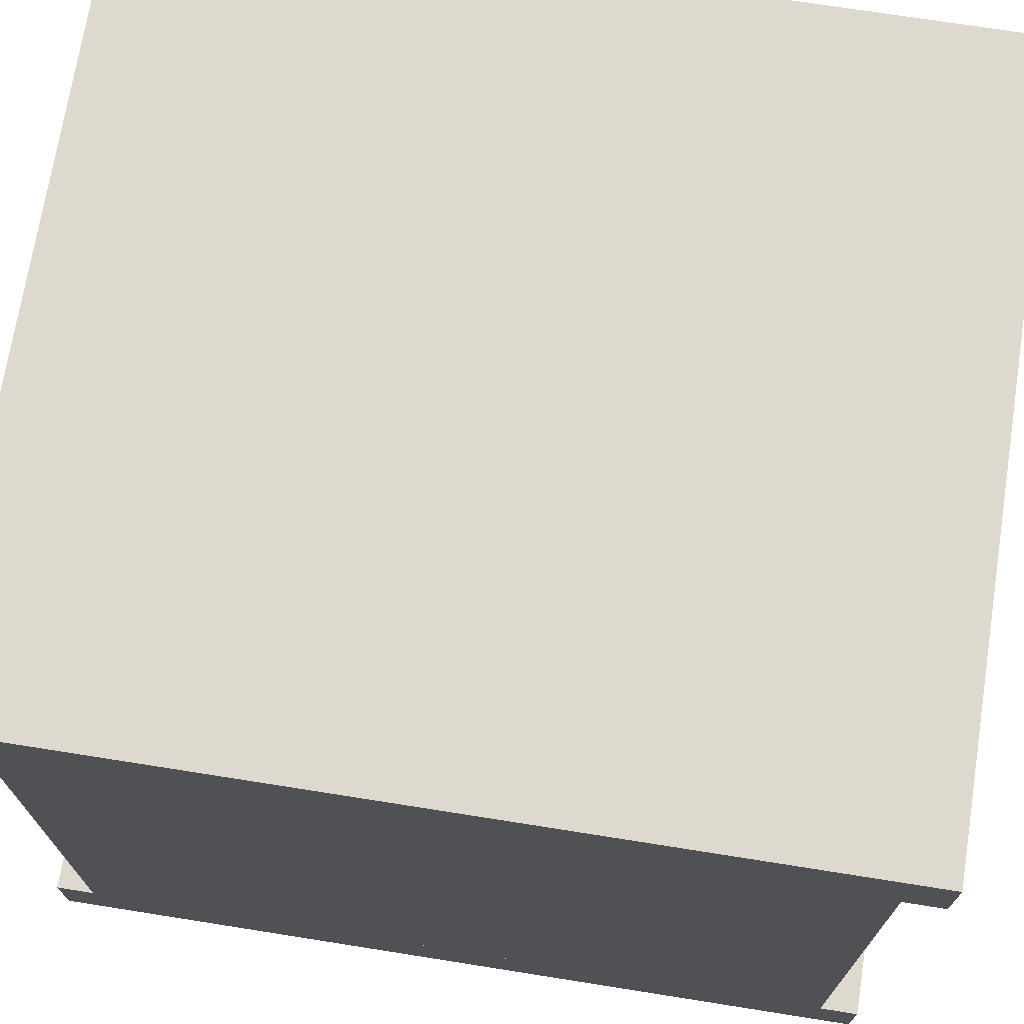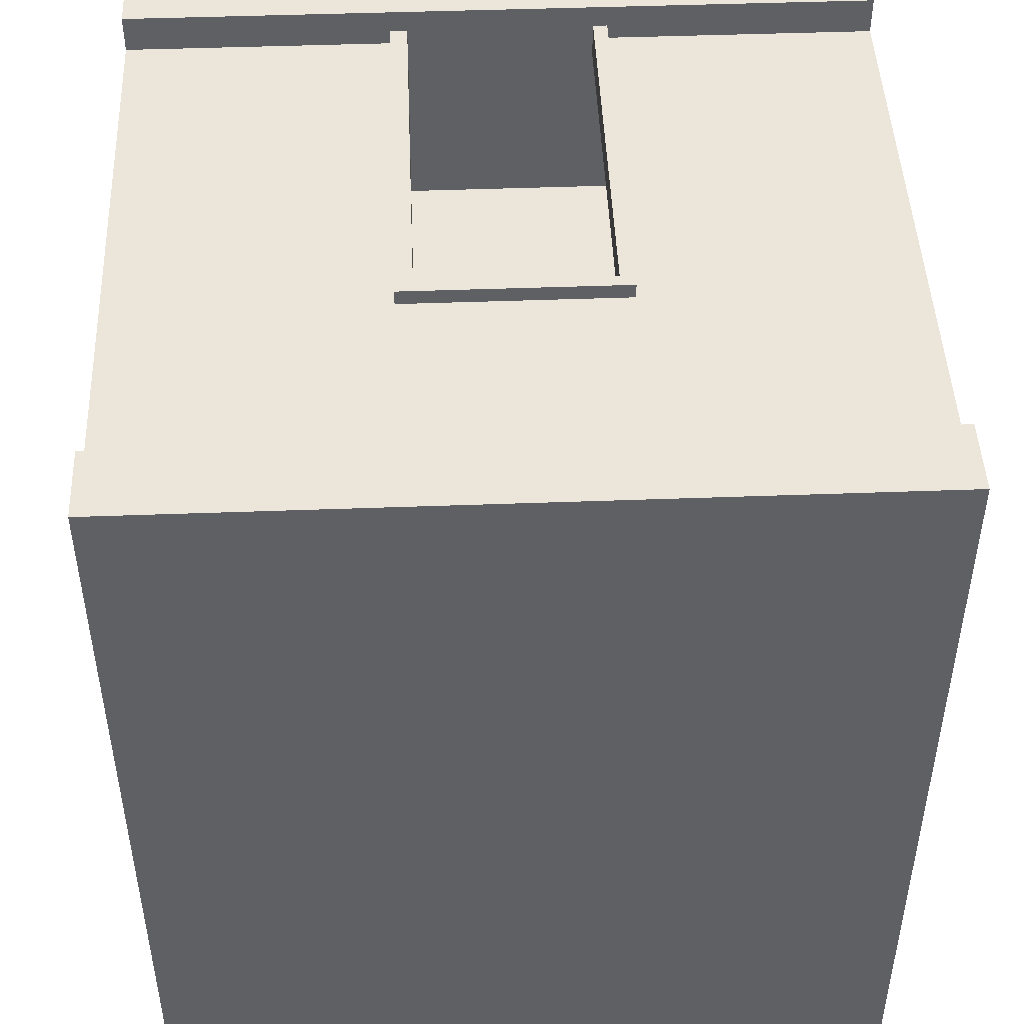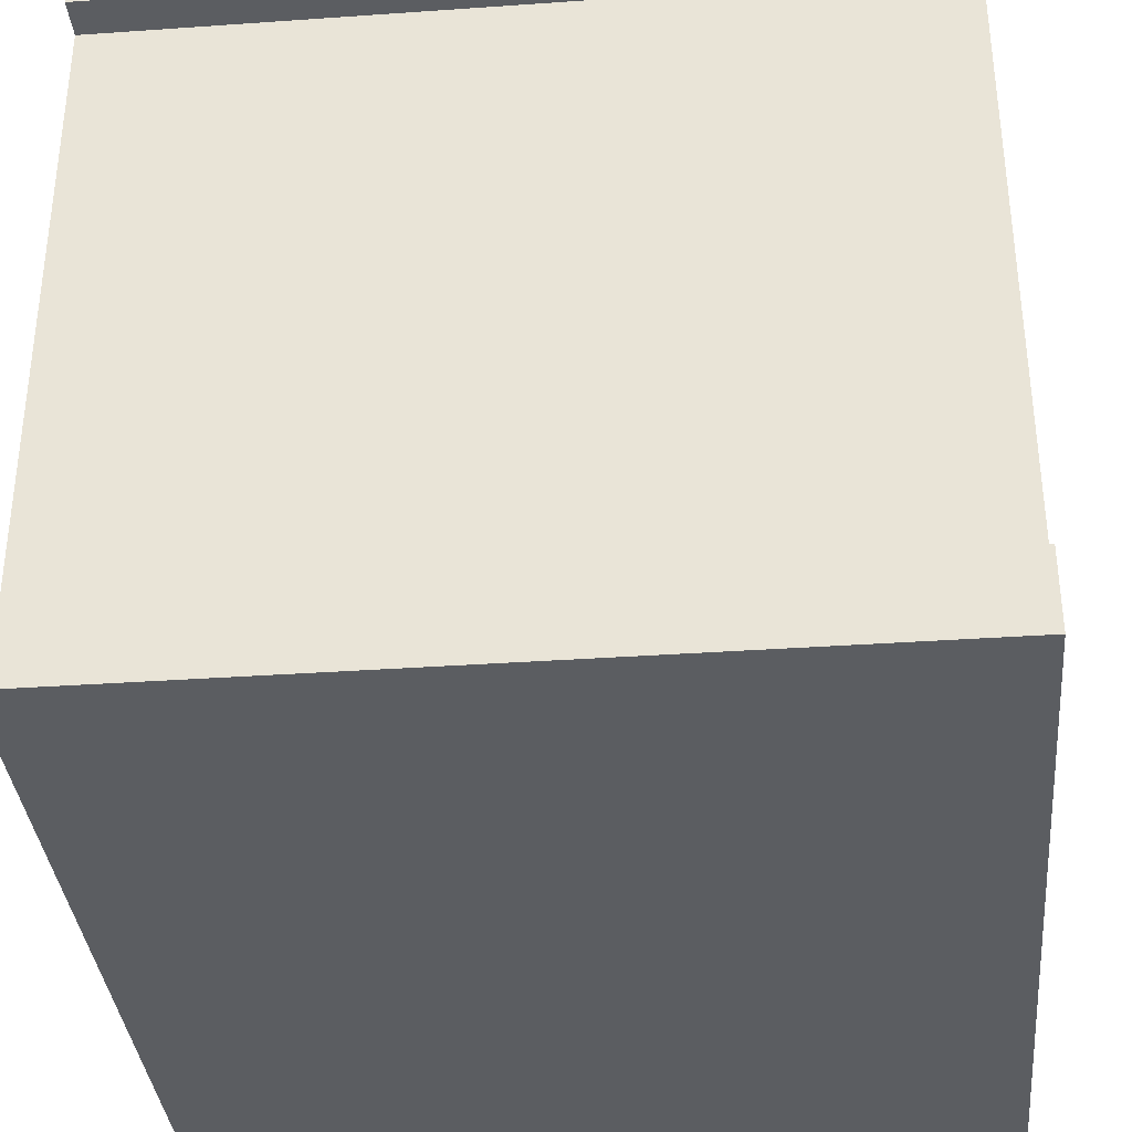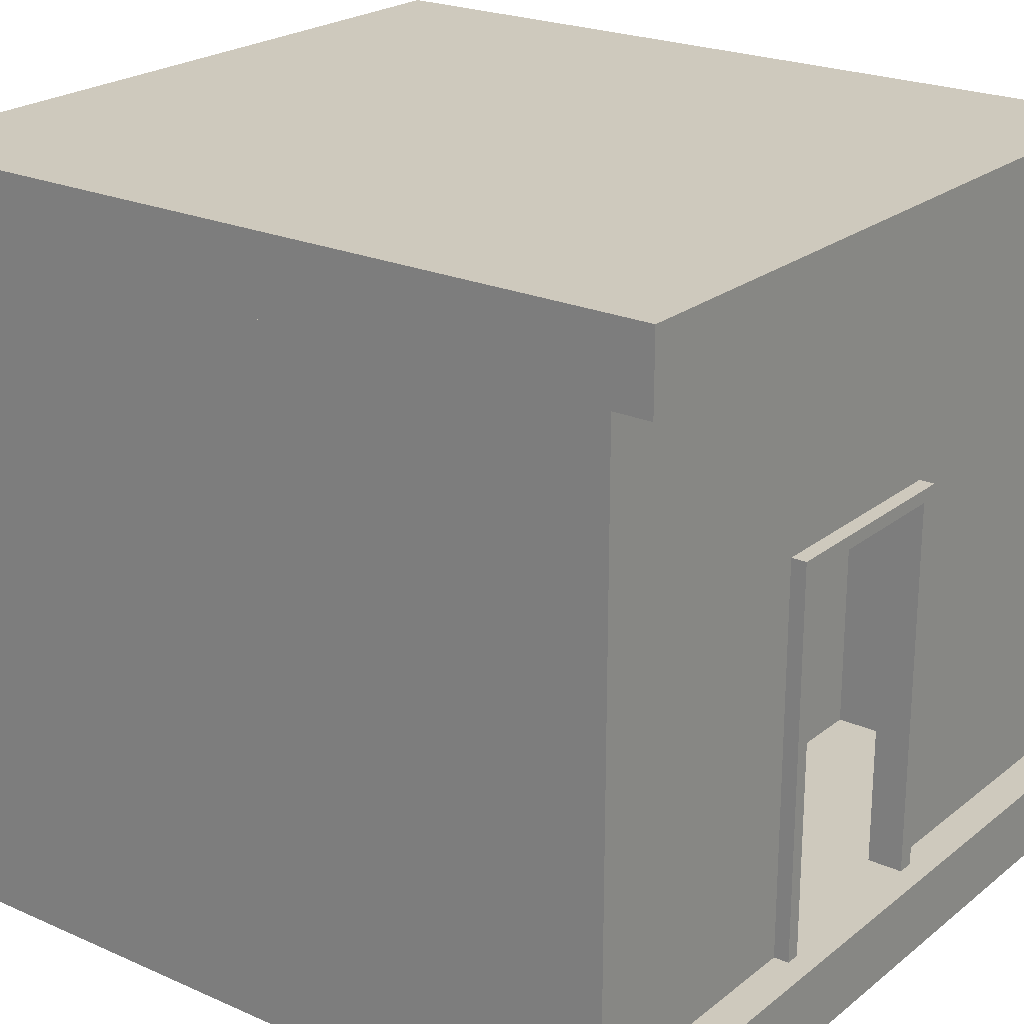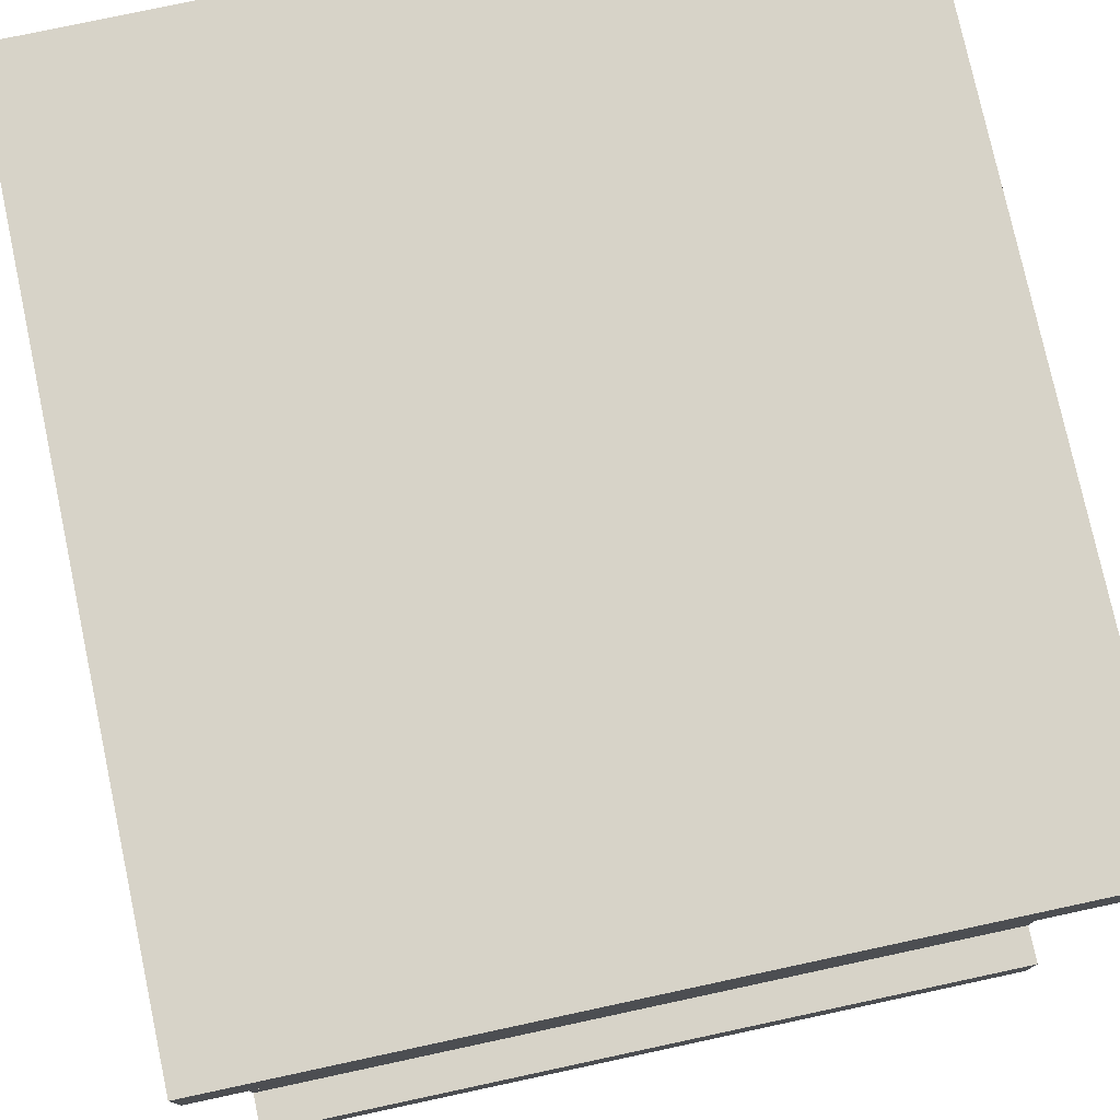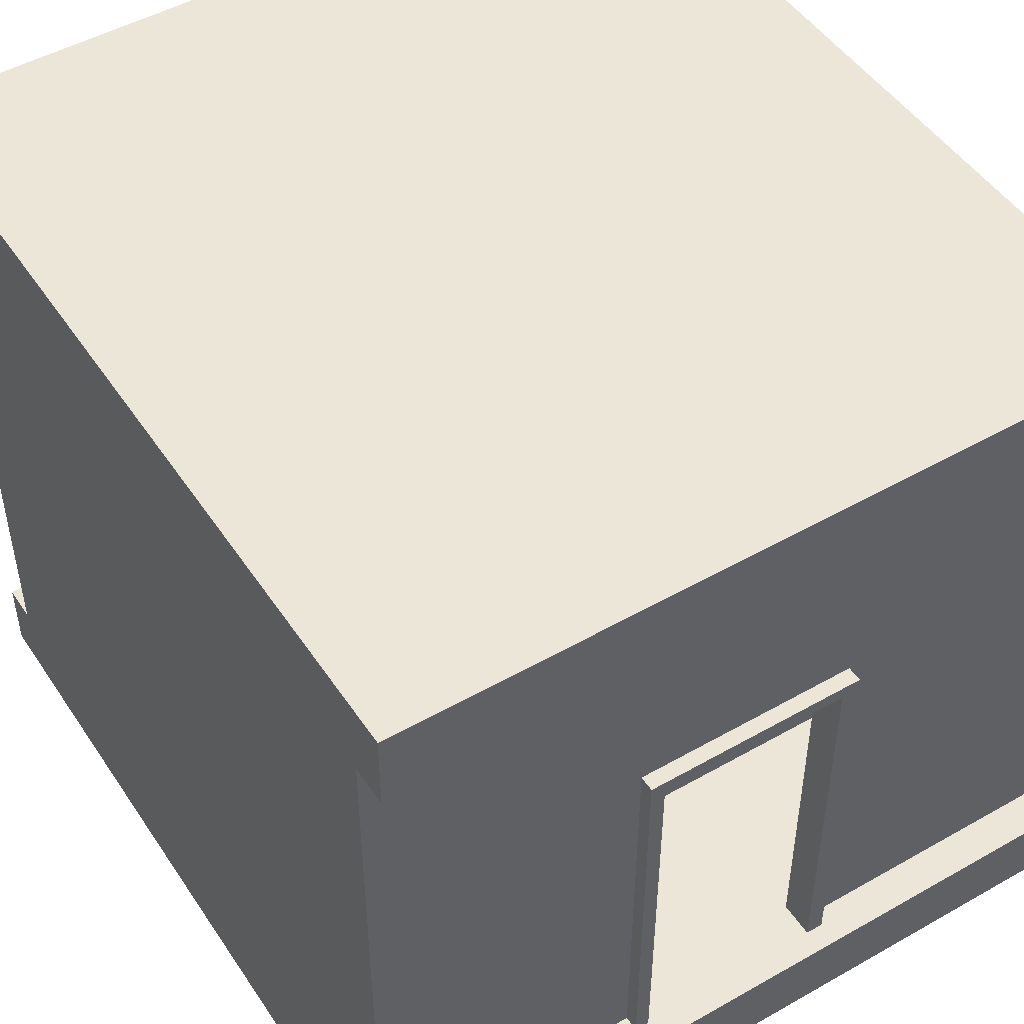
<metadata>
{"format":"obj","ext":"obj","renderer":"f3d","projection":"perspective","resolution":1024,"background":"white","views":[{"elev":71.6,"azim":99.0,"up":"+Y"},{"elev":47.0,"azim":177.6,"up":"+Z"},{"elev":-35.6,"azim":-174.7,"up":"+Y"},{"elev":22.7,"azim":-52.9,"up":"+Y"},{"elev":77.2,"azim":167.9,"up":"+Y"},{"elev":48.8,"azim":-32.3,"up":"+Y"}]}
</metadata>
<code>
v 0 0 1.05
v 1 0 1.05
v 0 0.1 1.05
v 1 0.1 1.05
v 0 0.1 -0.05
v 1 0.1 -0.05
v 0 0 -0.05
v 1 0 -0.05
v 0 0.1 1
v 1 0.1 1
v 0 0.9 1
v 1 0.9 1
v 0 0.9 0
v 1 0.9 0
v 0 0.1 0
v 1 0.1 0
v 0 0.6016 1
v 0 0.6016 0
v 1 0.6016 0
v 1 0.6016 1
v 0 0.3855 1
v 0 0.3855 0
v 1 0.3855 0
v 1 0.3855 1
v 0.3747 0.9 1
v 0.3747 0.9 0
v 0.3747 0.6016 0
v 0.3747 0.3855 0
v 0.3747 0.1 0
v 0.3747 0.1 1
v 0.3747 0.3855 1
v 0.3747 0.6016 1
v 0.6234 0.9 1
v 0.6234 0.9 0
v 0.6234 0.6016 0
v 0.6234 0.3855 0
v 0.6234 0.1 0
v 0.6234 0.1 1
v 0.6234 0.3855 1
v 0.6234 0.6016 1
v 0.3556 0.9 1
v 0.3556 0.9 0
v 0.3556 0.6016 0
v 0.3556 0.3855 0
v 0.3556 0.1 0
v 0.3556 0.1 1
v 0.3556 0.3855 1
v 0.3556 0.6016 1
v 0.6461 0.9 1
v 0.6461 0.9 0
v 0.6461 0.6016 0
v 0.6461 0.3855 0
v 0.6461 0.1 0
v 0.6461 0.1 1
v 0.6461 0.3855 1
v 0.6461 0.6016 1
v 0.3747 0.6191 1
v 0.3556 0.6191 1
v 0 0.6191 1
v 0 0.6191 0
v 0.3556 0.6191 0
v 0.3747 0.6191 0
v 0.6234 0.6191 0
v 0.6461 0.6191 0
v 1 0.6191 0
v 1 0.6191 1
v 0.6461 0.6191 1
v 0.6234 0.6191 1
v 0.3747 0.1 0.9733
v 0.3747 0.3855 0.9733
v 0.6234 0.1 0.9733
v 0.6234 0.3855 0.9733
v 0.3747 0.6016 0.9733
v 0.6234 0.6016 0.9733
v 0.6234 0.6191 1.02
v 0.3747 0.6191 1.02
v 0.3747 0.6016 1.02
v 0.6234 0.6016 1.02
v 0.6234 0.1 1.02
v 0.6234 0.3855 1.02
v 0.6461 0.1 1.02
v 0.6461 0.3855 1.02
v 0.6461 0.6016 1.02
v 0.6461 0.6191 1.02
v 0.3556 0.1 1.02
v 0.3556 0.3855 1.02
v 0.3747 0.1 1.02
v 0.3747 0.3855 1.02
v 0.3556 0.6016 1.02
v 0.3556 0.6191 1.02
v 0.3747 0.1 0.7438
v 0.3747 0.3855 0.7438
v 0.6234 0.1 0.7438
v 0.6234 0.3855 0.7438
v 0.3747 0.6016 0.7438
v 0.6234 0.6016 0.7438
v 0.1214 0.1 0.9733
v 0.1214 0.3855 0.9733
v 0.1214 0.1 0.7438
v 0.1214 0.3855 0.7438
v 0.1214 0.6016 0.9733
v 0.1214 0.6016 0.7438
v 0.939 0.1 0.9733
v 0.939 0.3855 0.9733
v 0.939 0.3855 0.7438
v 0.939 0.1 0.7438
v 0.939 0.6016 0.9733
v 0.939 0.6016 0.7438
v 0 0.9 1.05
v 1 0.9 1.05
v 0 1 1.05
v 1 1 1.05
v 0 1 -0.05
v 1 1 -0.05
v 0 0.9 -0.05
v 1 0.9 -0.05
f 1 2 4 3
f 3 4 6 5
f 5 6 8 7
f 7 8 2 1
f 2 8 6 4
f 7 1 3 5
f 9 46 47 21
f 11 41 42 13
f 22 44 45 15
f 10 16 23 24
f 15 9 21 22
f 18 17 59 60
f 60 61 43 18
f 20 19 65 66
f 17 48 58 59
f 22 21 17 18
f 18 43 44 22
f 24 23 19 20
f 21 47 48 17
f 25 33 34 26
f 27 62 63 35
f 28 27 35 36
f 29 28 36 37
f 92 94 93 91
f 95 96 94 92
f 75 76 77 78
f 33 49 50 34
f 35 63 64 51
f 36 35 51 52
f 37 36 52 53
f 80 79 81 82
f 78 80 82 83
f 75 78 83 84
f 41 25 26 42
f 43 61 62 27
f 44 43 27 28
f 45 44 28 29
f 86 85 87 88
f 89 86 88 77
f 90 89 77 76
f 49 12 14 50
f 51 64 65 19
f 52 51 19 23
f 53 52 23 16
f 55 54 10 24
f 56 55 24 20
f 67 56 20 66
f 41 58 57 25
f 59 58 41 11
f 60 59 11 13
f 13 42 61 60
f 62 61 42 26
f 63 62 26 34
f 64 63 34 50
f 65 64 50 14
f 66 65 14 12
f 49 67 66 12
f 33 68 67 49
f 25 57 68 33
f 31 30 69 70
f 38 39 72 71
f 32 31 70 73
f 39 40 74 72
f 40 32 73 74
f 68 57 76 75
f 32 40 78 77
f 39 38 79 80
f 38 54 81 79
f 54 55 82 81
f 40 39 80 78
f 55 56 83 82
f 56 67 84 83
f 67 68 75 84
f 47 46 85 86
f 46 30 87 85
f 30 31 88 87
f 48 47 86 89
f 31 32 77 88
f 58 48 89 90
f 57 58 90 76
f 98 100 99 97
f 103 106 105 104
f 101 102 100 98
f 104 105 108 107
f 74 96 95 73
f 70 69 97 98
f 91 99 100 92
f 73 70 98 101
f 92 100 102 95
f 95 102 101 73
f 71 72 104 103
f 94 105 106 93
f 72 74 107 104
f 74 107 108 96
f 96 108 105 94
f 109 110 112 111
f 111 112 114 113
f 113 114 116 115
f 115 116 110 109
f 110 116 114 112
f 115 109 111 113

</code>
